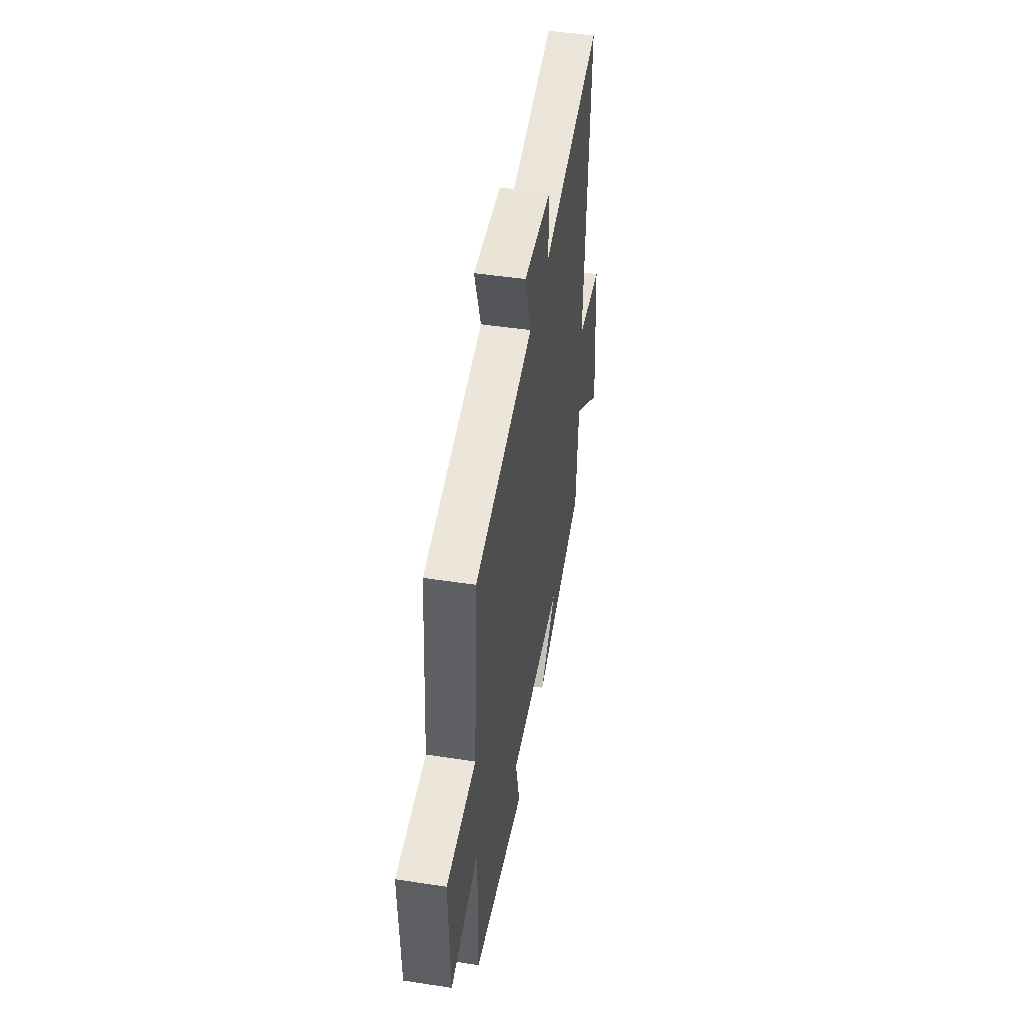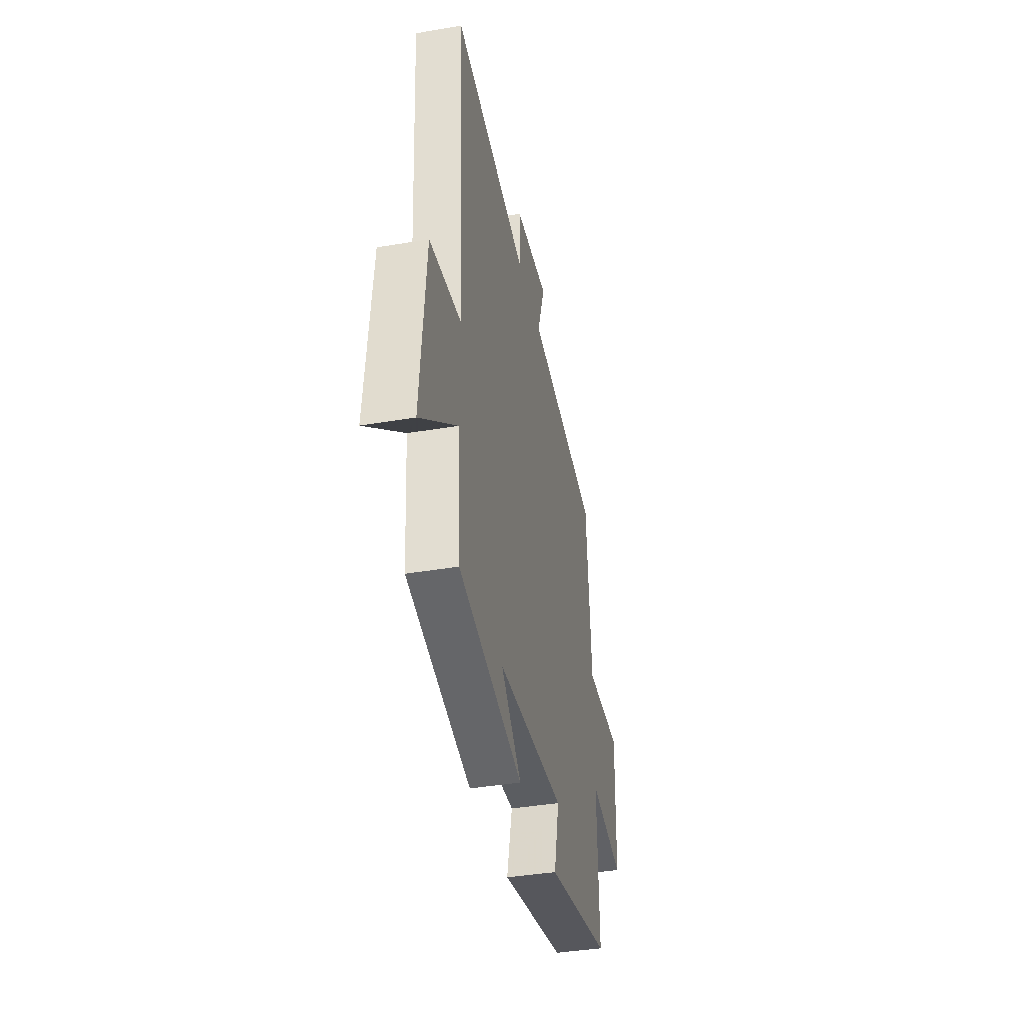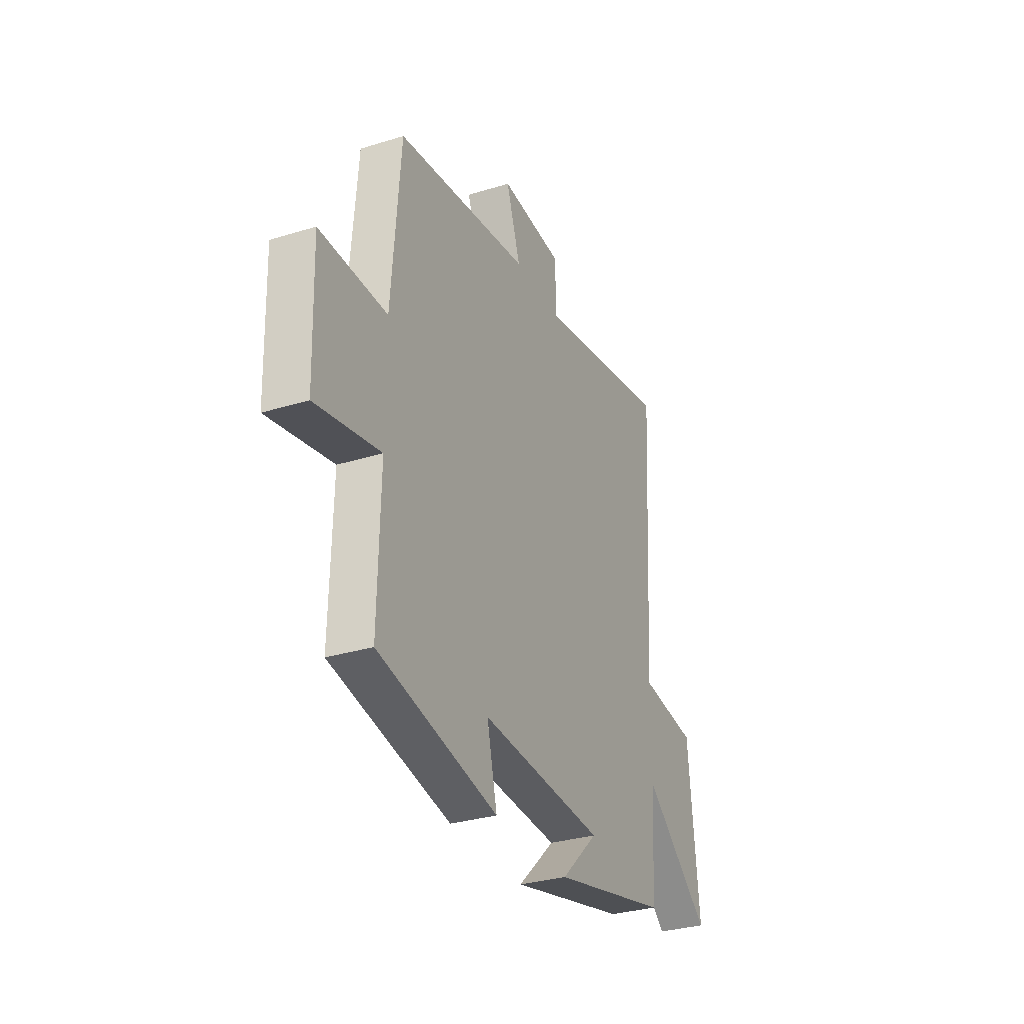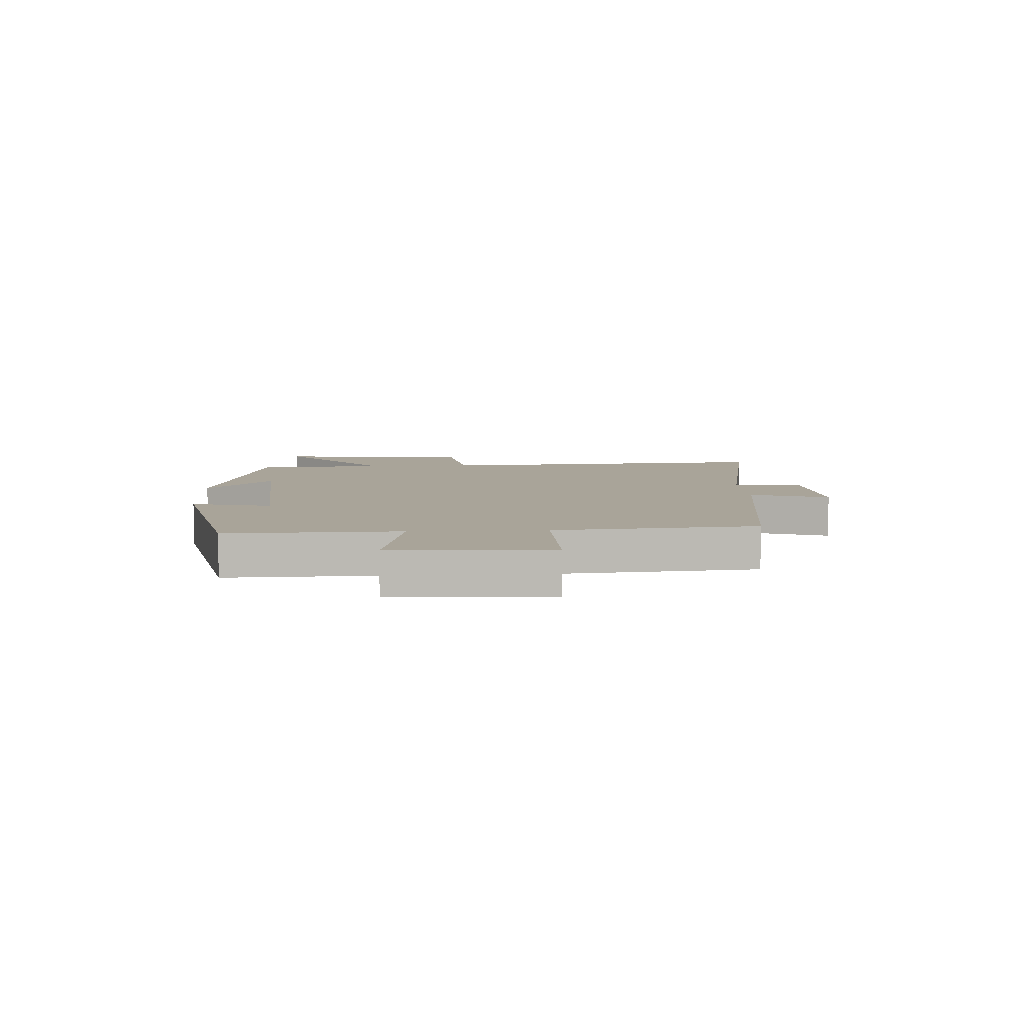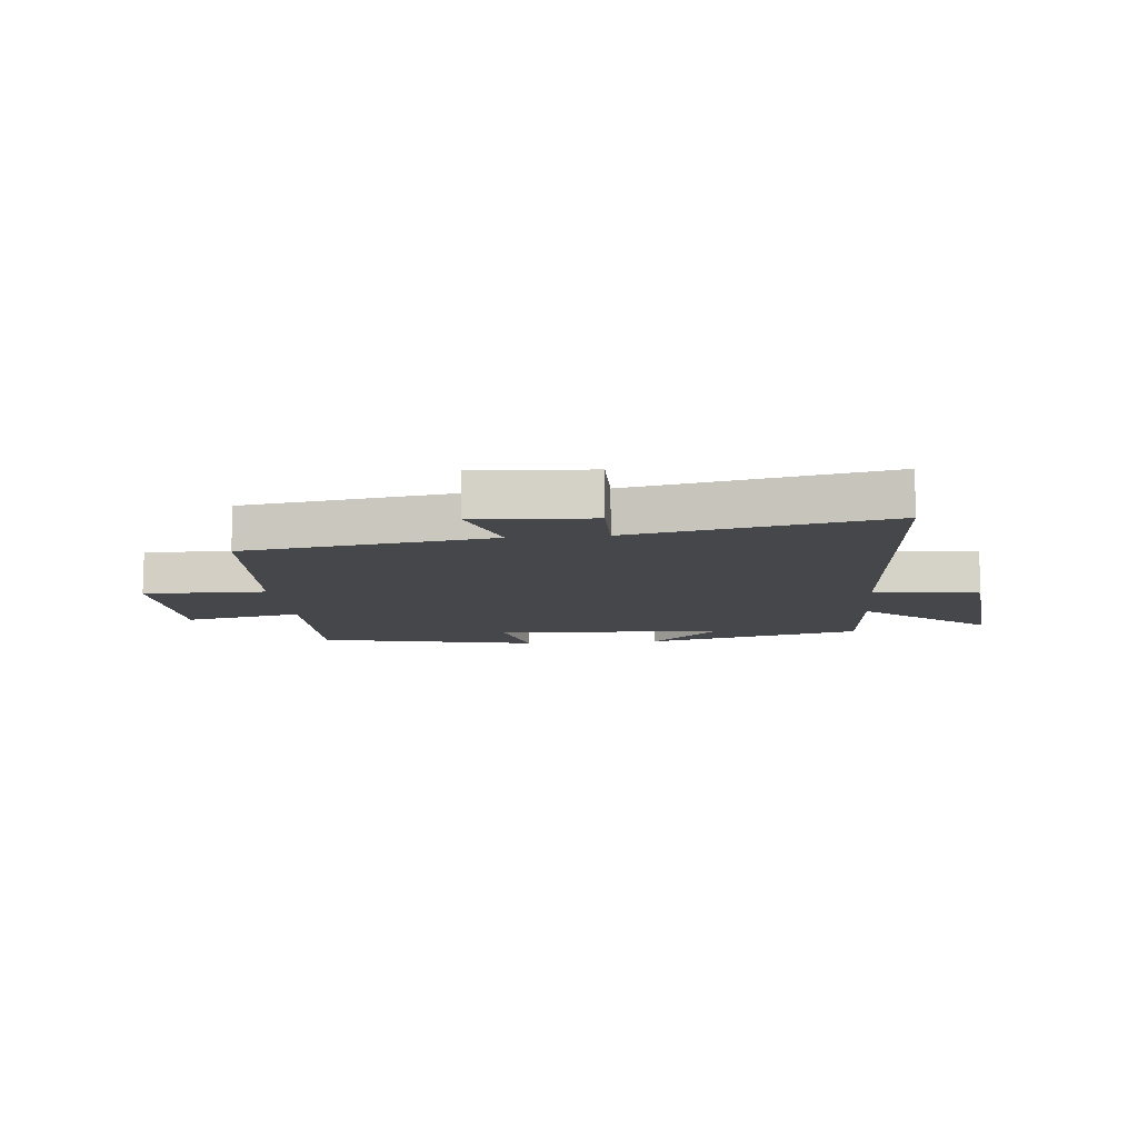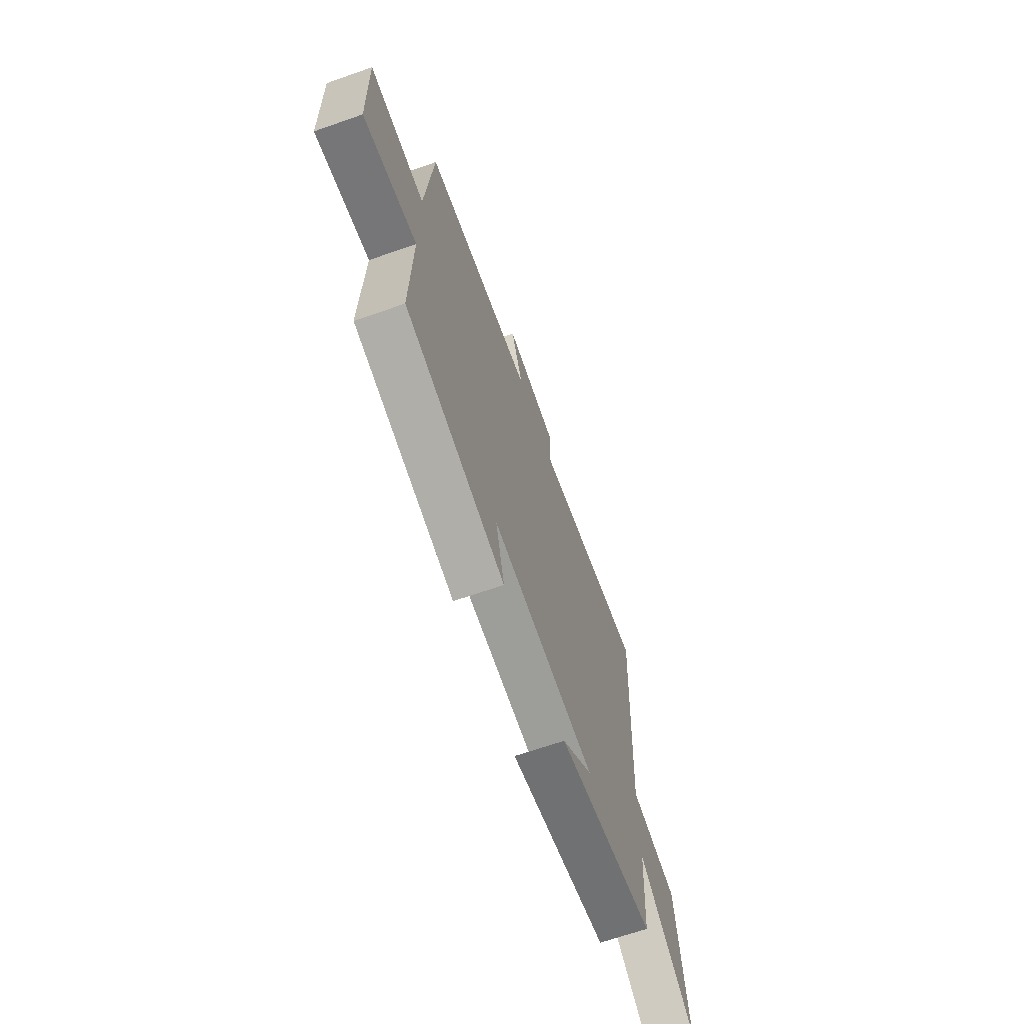
<metadata>
{"format":"obj","ext":"obj","renderer":"f3d","projection":"perspective","resolution":1024,"background":"white","views":[{"elev":47.2,"azim":-80.2,"up":"+Z"},{"elev":-39.3,"azim":102.0,"up":"+Z"},{"elev":-31.2,"azim":-66.2,"up":"+Z"},{"elev":7.3,"azim":-93.3,"up":"+Y"},{"elev":-10.8,"azim":5.5,"up":"+Y"},{"elev":-67.2,"azim":-70.7,"up":"+Z"}]}
</metadata>
<code>
v 0.484 0.07 -0.414
v 0.112 0.07 -0.5
v 0.23 0.07 -0.389
v -0.162 0.07 -0.365
v -0.13 0.07 -0.5
v -0.507 0.07 -0.422
v -0.5 0.07 -0.129
v -0.702 0.07 -0.169
v -0.71 0.07 0.099
v -0.5 0.07 0.097
v -0.472 0.07 0.439
v -0.05 0.07 0.5
v -0.095 0.07 0.633
v 0.105 0.07 0.619
v 0.104 0.07 0.5
v 0.536 0.07 0.582
v 0.5 0.07 -0.005
v 0.681 0.07 -0.028
v 0.713 0.07 -0.364
v 0.5 0.07 -0.193
v 0.484 0 -0.414
v 0.112 0 -0.5
v 0.23 0 -0.389
v -0.162 0 -0.365
v -0.13 0 -0.5
v -0.507 0 -0.422
v -0.5 0 -0.129
v -0.702 0 -0.169
v -0.71 0 0.099
v -0.5 0 0.097
v -0.472 0 0.439
v -0.05 0 0.5
v -0.095 0 0.633
v 0.105 0 0.619
v 0.104 0 0.5
v 0.536 0 0.582
v 0.5 0 -0.005
v 0.681 0 -0.028
v 0.713 0 -0.364
v 0.5 0 -0.193
f 17 18 19 20
f 17 20 1
f 15 16 17
f 15 17 1
f 12 13 14 15
f 10 11 12 15
f 10 15 1
f 7 8 9 10
f 7 10 1
f 4 5 6 7
f 3 4 7
f 3 7 1
f 1 2 3
f 40 39 38 37
f 21 40 37
f 37 36 35
f 21 37 35
f 35 34 33 32
f 35 32 31 30
f 21 35 30
f 30 29 28 27
f 21 30 27
f 27 26 25 24
f 27 24 23
f 21 27 23
f 23 22 21
f 1 21 22 2
f 2 22 23 3
f 3 23 24 4
f 4 24 25 5
f 5 25 26 6
f 6 26 27 7
f 7 27 28 8
f 8 28 29 9
f 9 29 30 10
f 10 30 31 11
f 11 31 32 12
f 12 32 33 13
f 13 33 34 14
f 14 34 35 15
f 15 35 36 16
f 16 36 37 17
f 17 37 38 18
f 18 38 39 19
f 19 39 40 20
f 20 40 21 1

</code>
